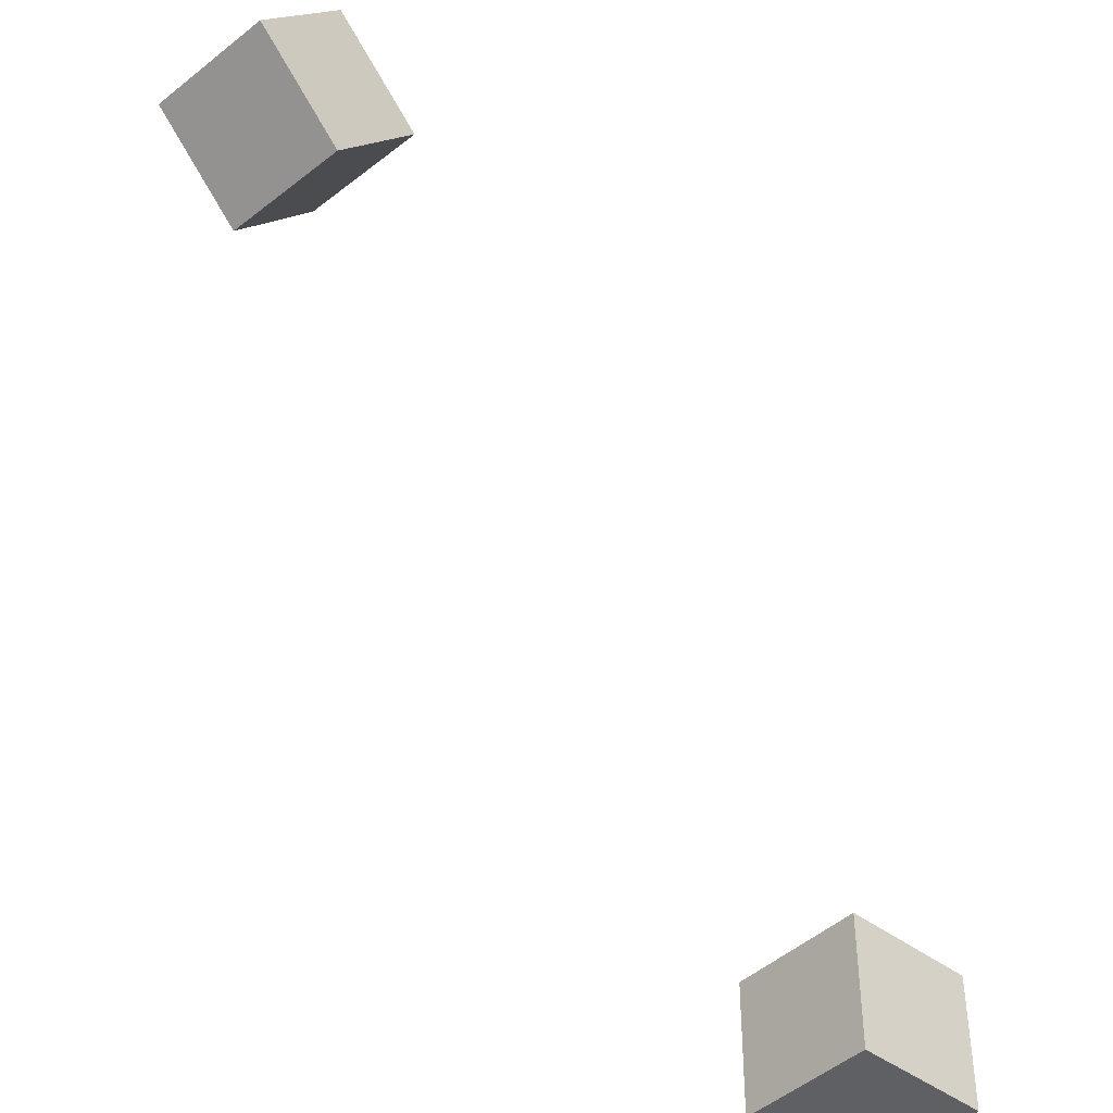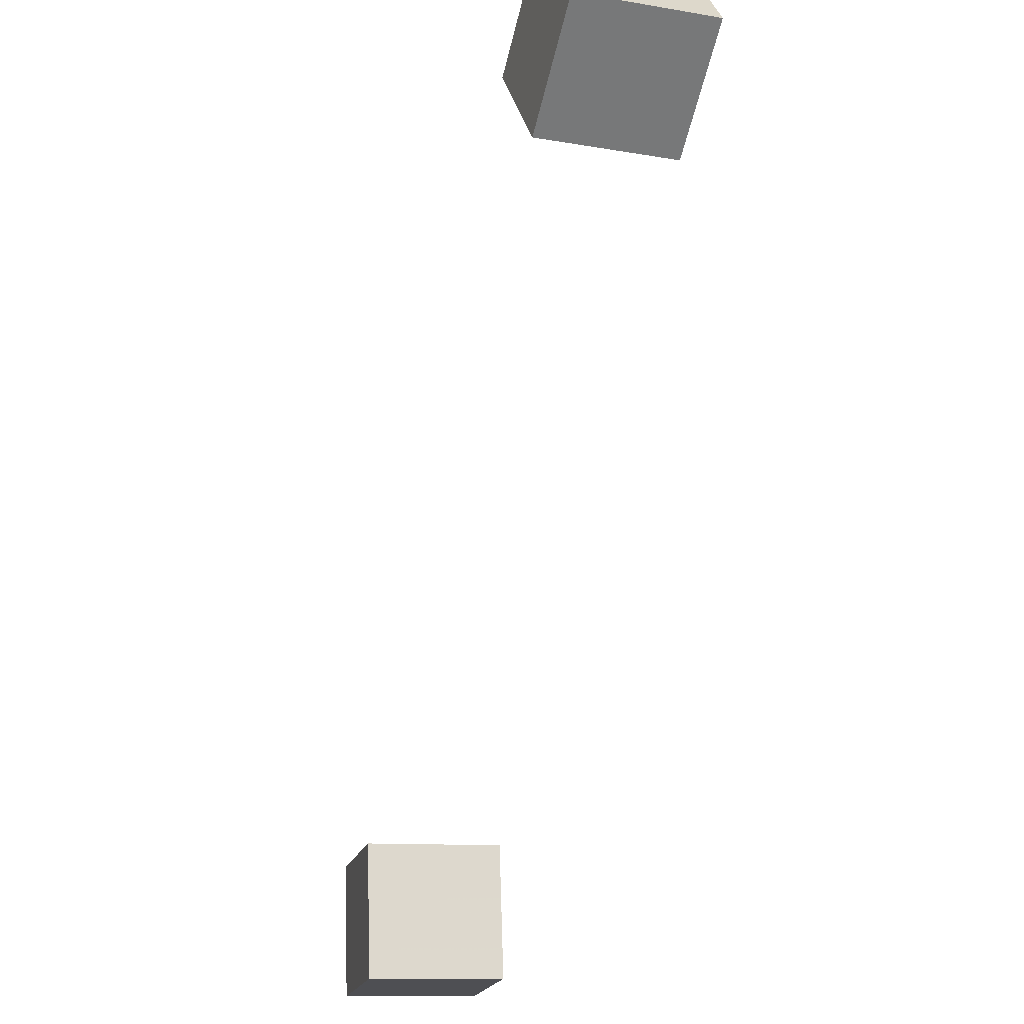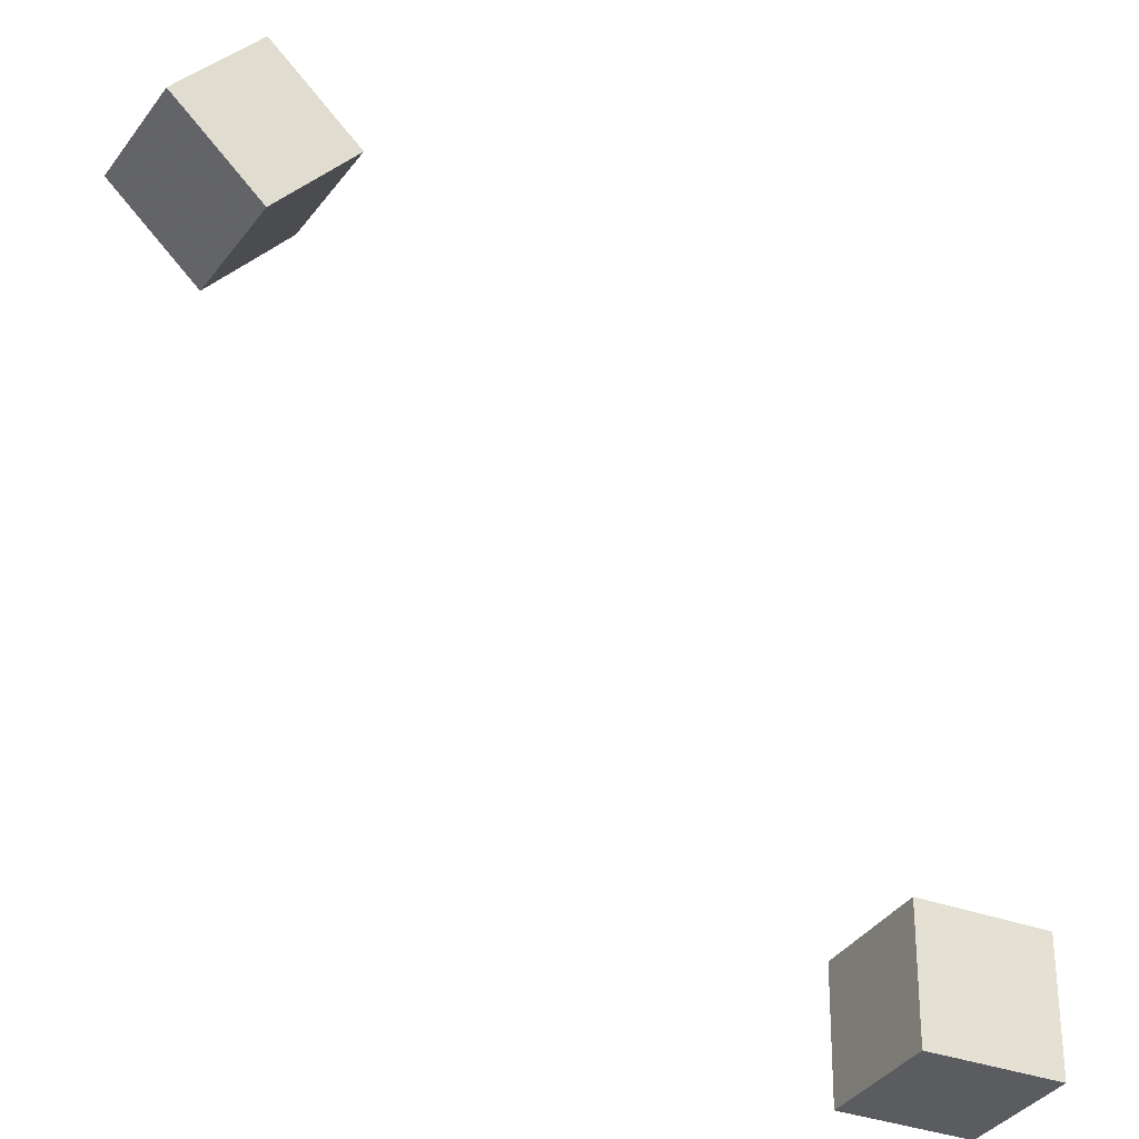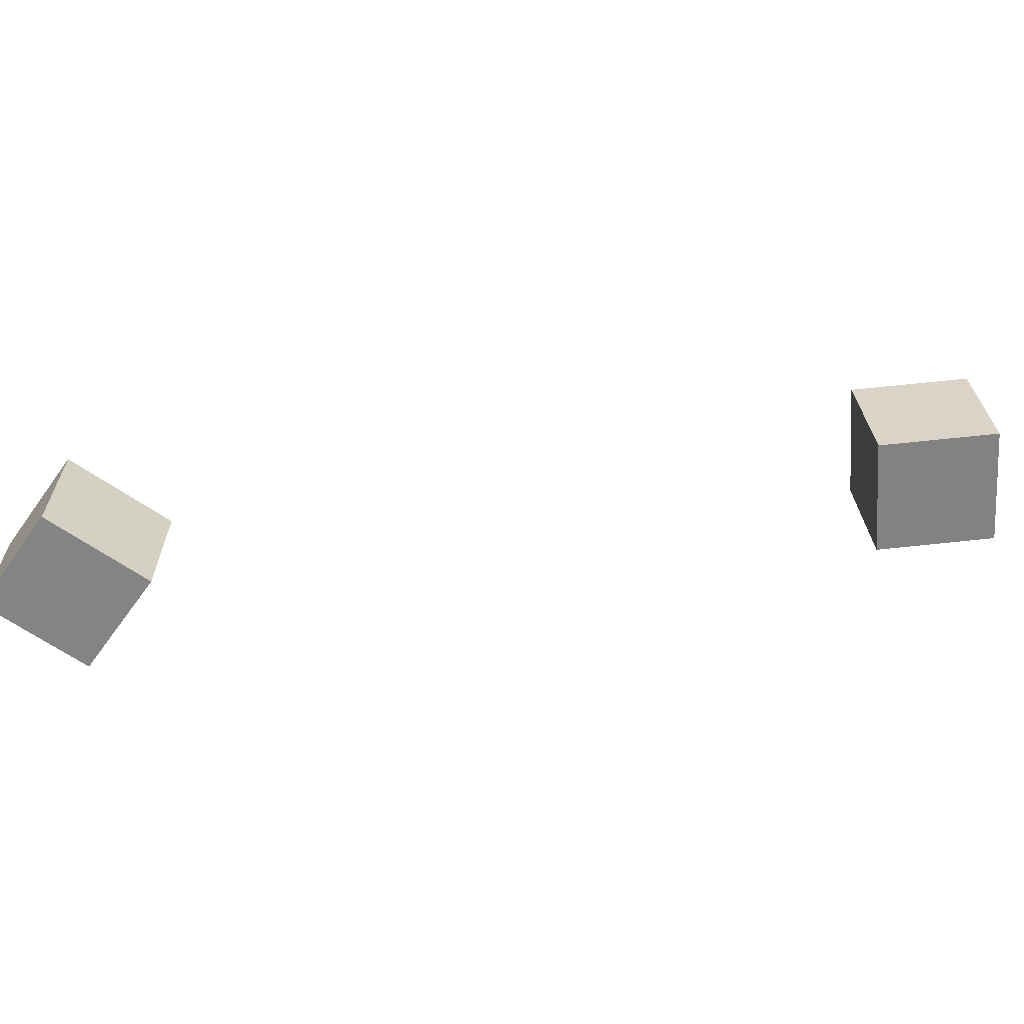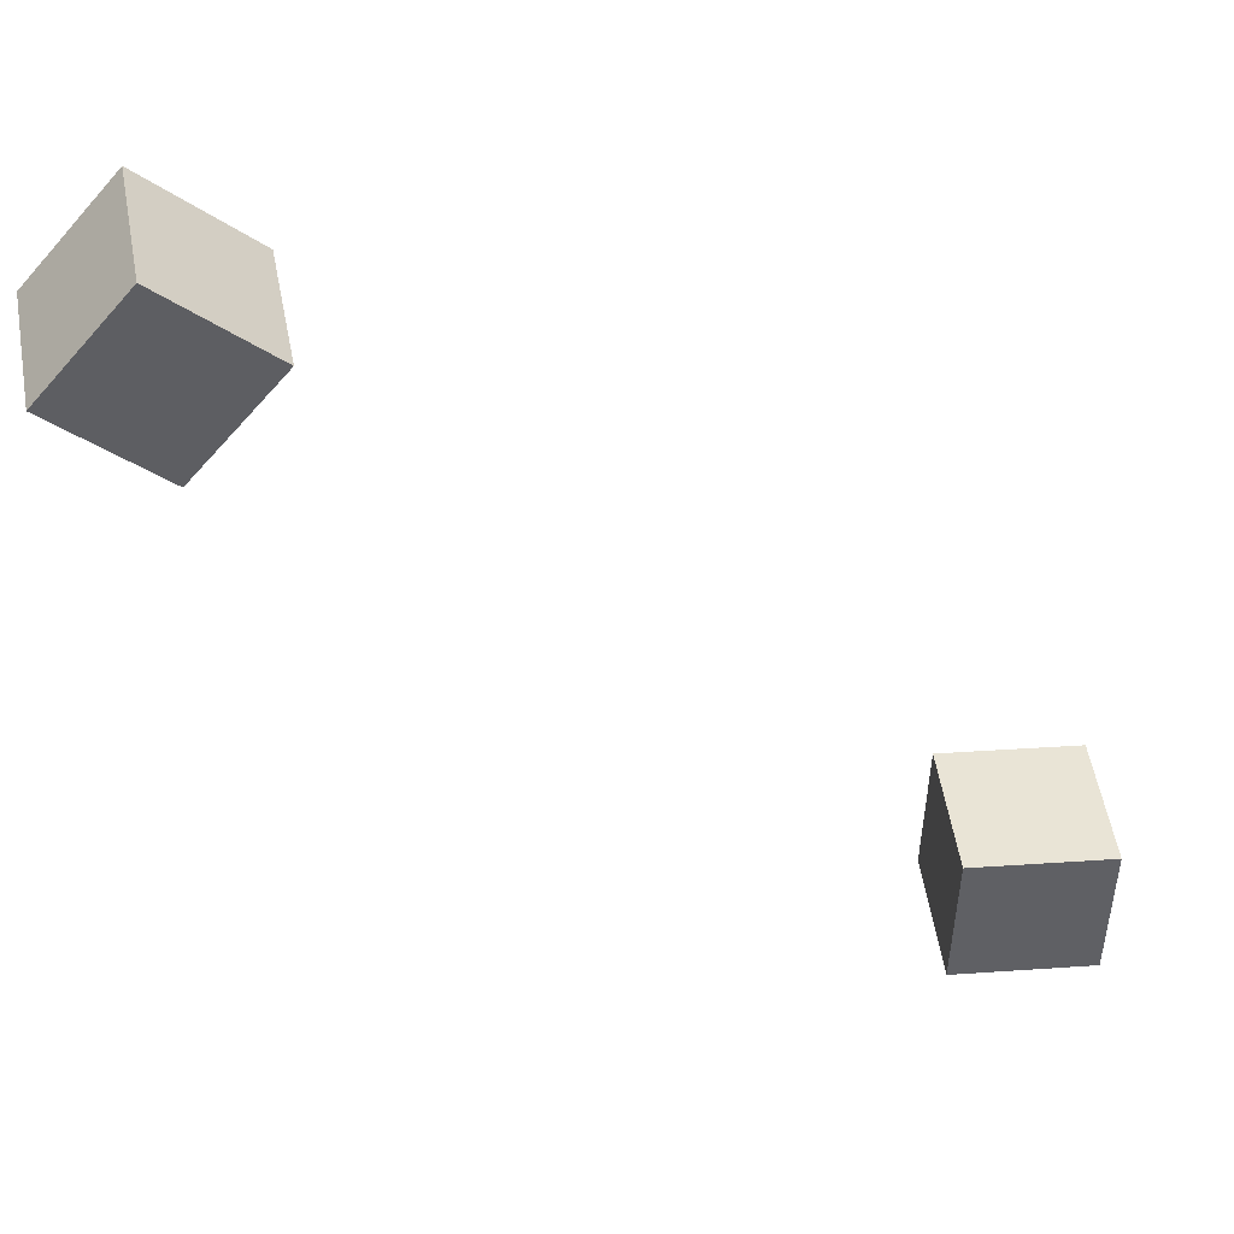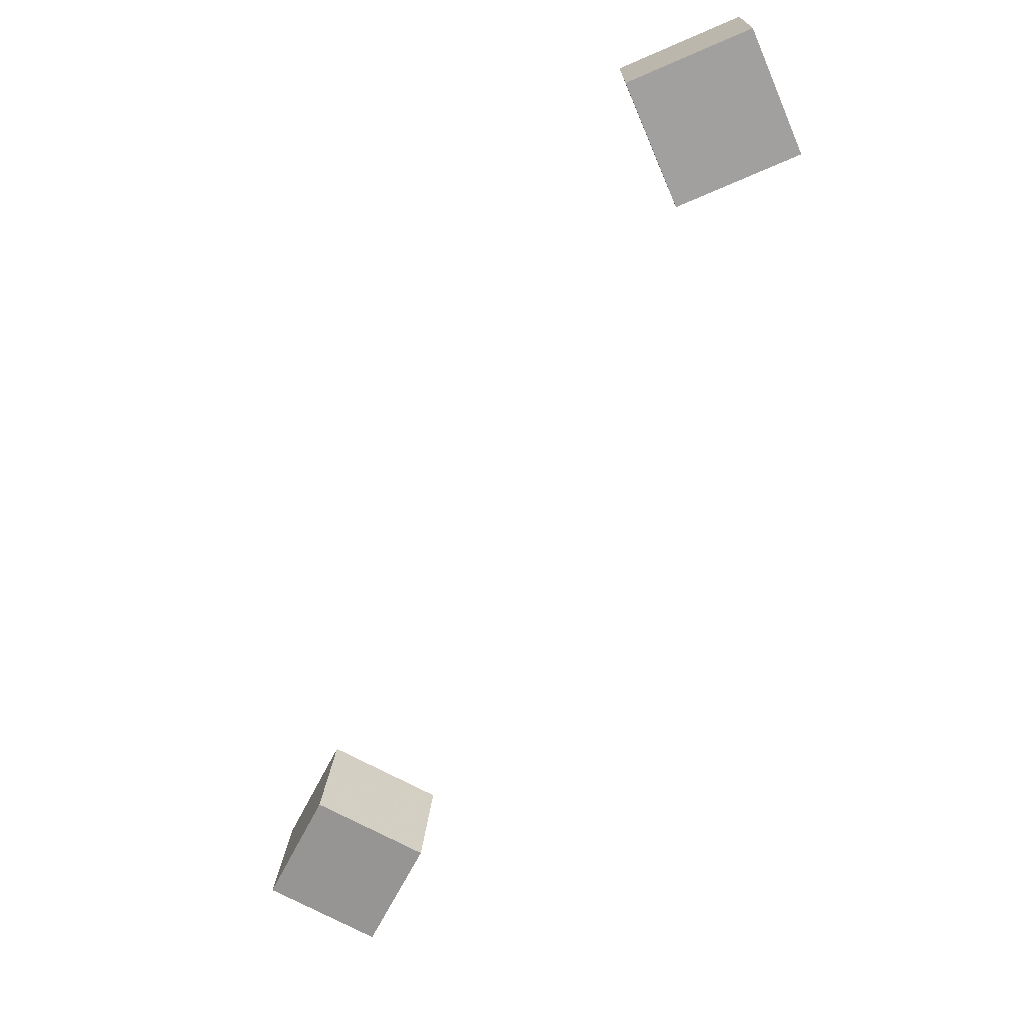
<metadata>
{"format":"obj","ext":"obj","renderer":"f3d","projection":"perspective","resolution":1024,"background":"white","views":[{"elev":-41.8,"azim":-41.9,"up":"+Y"},{"elev":-16.9,"azim":-103.5,"up":"+Y"},{"elev":-32.0,"azim":-26.1,"up":"+Y"},{"elev":-62.6,"azim":142.8,"up":"+Z"},{"elev":43.6,"azim":-6.3,"up":"+Y"},{"elev":-70.6,"azim":21.5,"up":"+Z"}]}
</metadata>
<code>
v -0.2146 0.1802 -0.01935
v -0.2105 0.1796 0.03142
v -0.1821 0.2173 -0.02157
v -0.1779 0.2167 0.02921
v -0.1775 0.1474 -0.0228
v -0.1734 0.1468 0.02798
v -0.1449 0.1845 -0.02501
v -0.1408 0.1838 0.02577
f 1.0 7.0 5.0
f 1.0 3.0 7.0
f 1.0 4.0 3.0
f 1.0 2.0 4.0
f 3.0 8.0 7.0
f 3.0 4.0 8.0
f 5.0 7.0 8.0
f 5.0 8.0 6.0
f 1.0 5.0 6.0
f 1.0 6.0 2.0
f 2.0 6.0 8.0
f 2.0 8.0 4.0
v 0.05495 -0.09556 -0.02945
v 0.05475 -0.09434 0.02284
v 0.05652 -0.04377 -0.03065
v 0.05631 -0.04255 0.02164
v 0.107 -0.09713 -0.02921
v 0.1068 -0.09591 0.02309
v 0.1086 -0.04533 -0.03041
v 0.1084 -0.04412 0.02189
f 9.0 15.0 13.0
f 9.0 11.0 15.0
f 9.0 12.0 11.0
f 9.0 10.0 12.0
f 11.0 16.0 15.0
f 11.0 12.0 16.0
f 13.0 15.0 16.0
f 13.0 16.0 14.0
f 9.0 13.0 14.0
f 9.0 14.0 10.0
f 10.0 14.0 16.0
f 10.0 16.0 12.0

</code>
